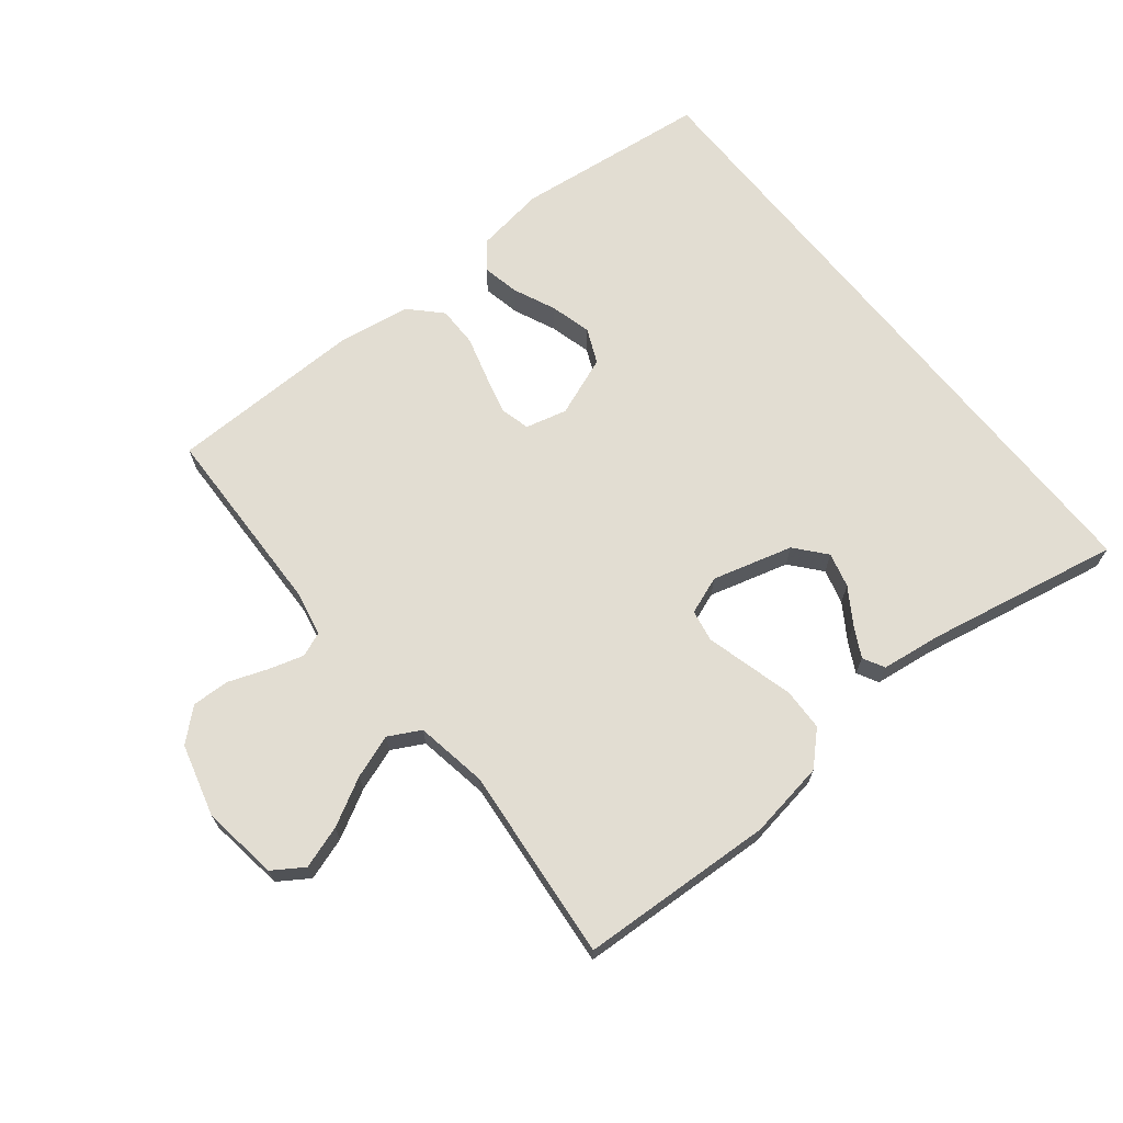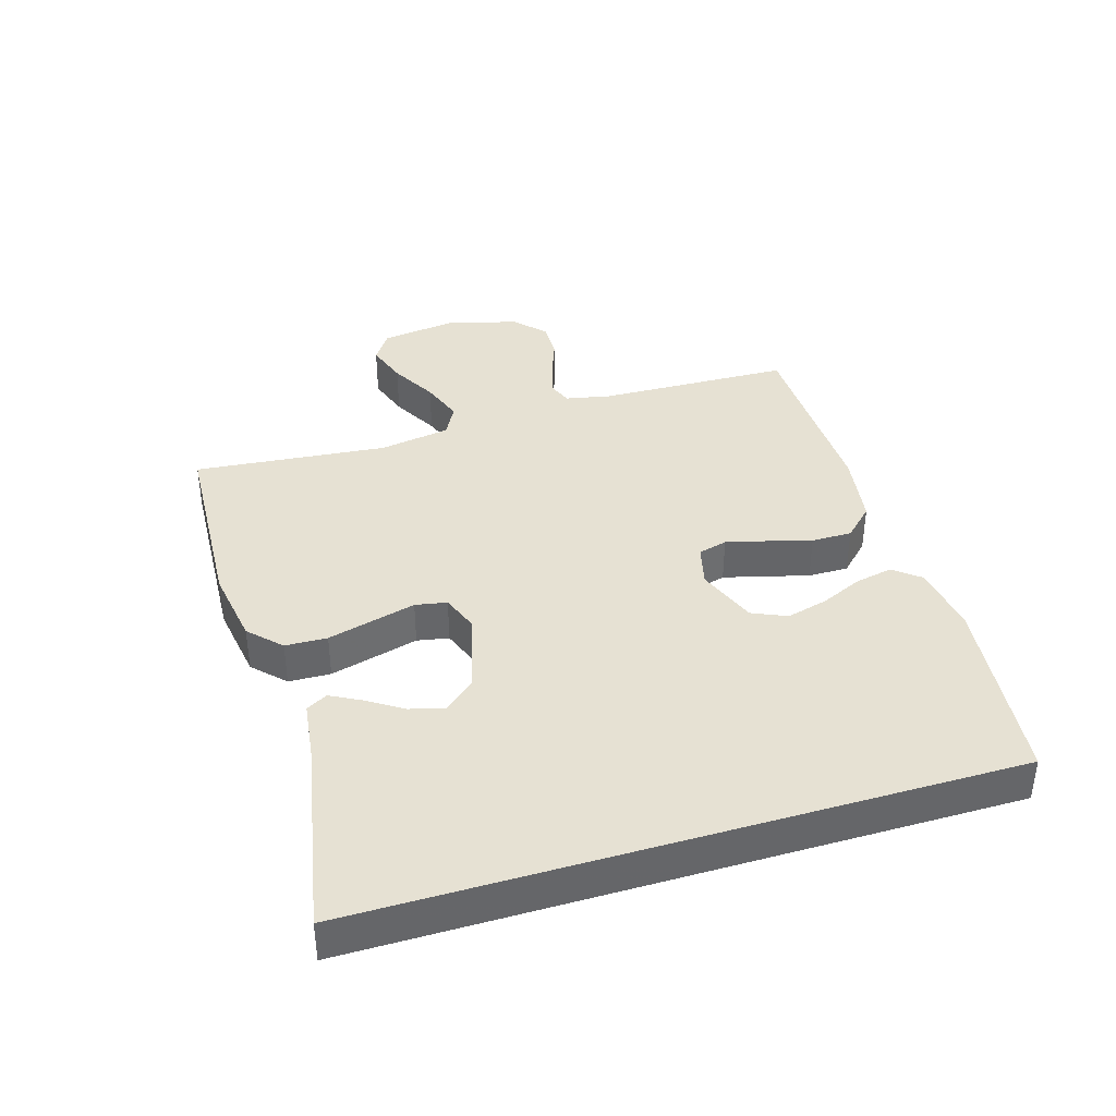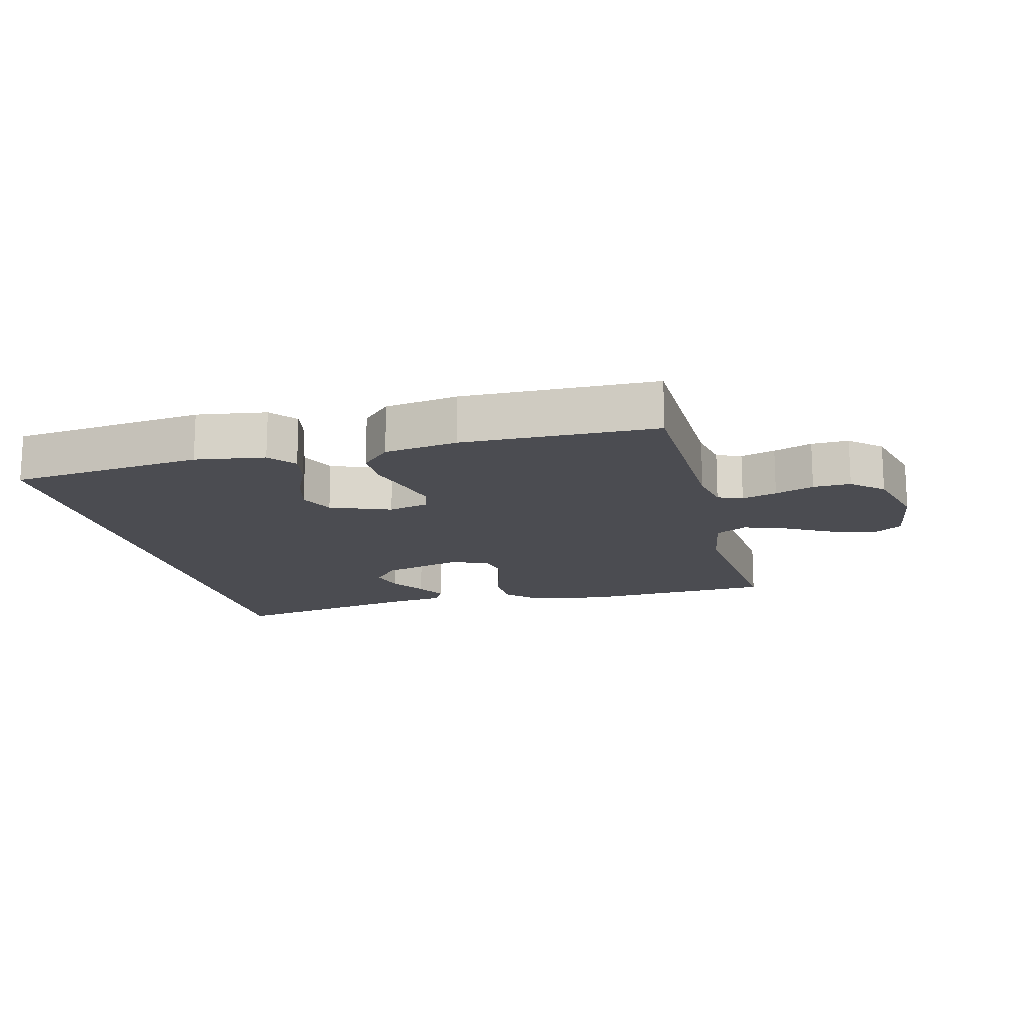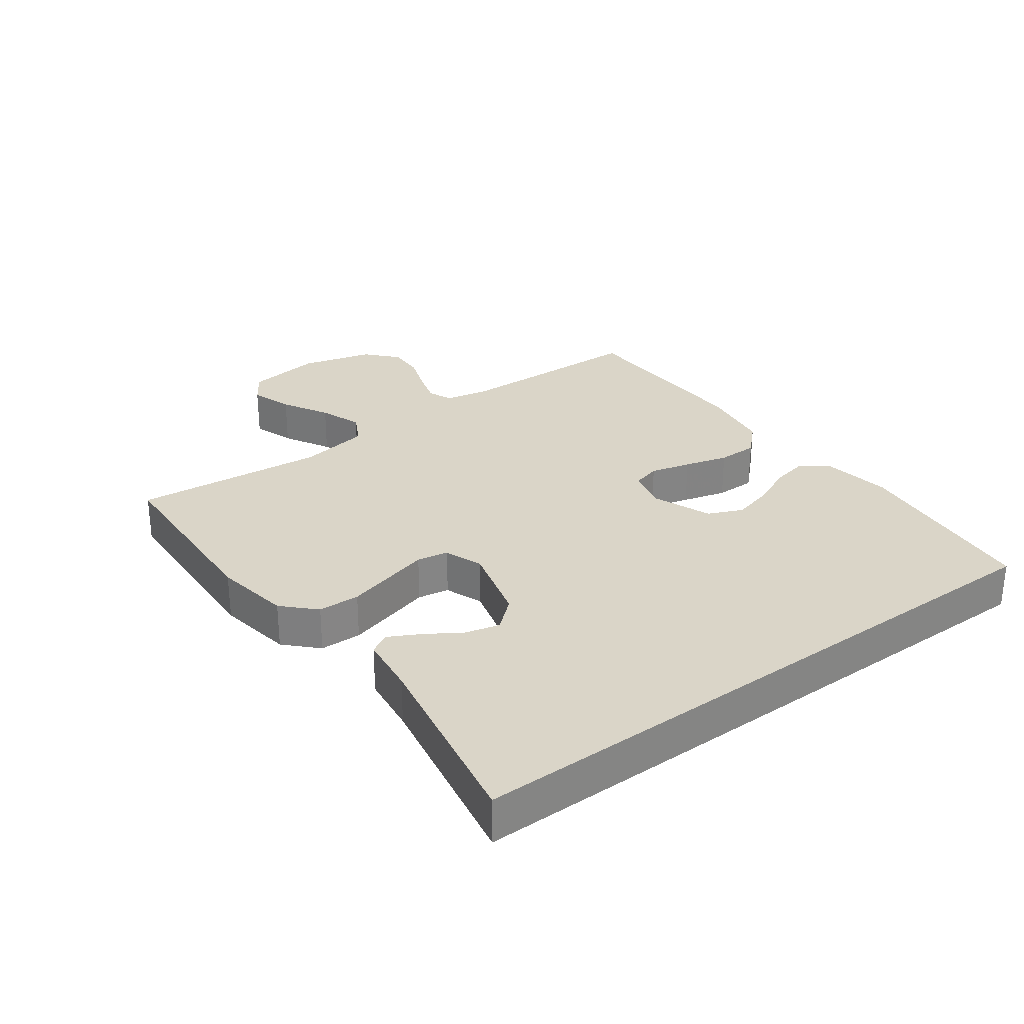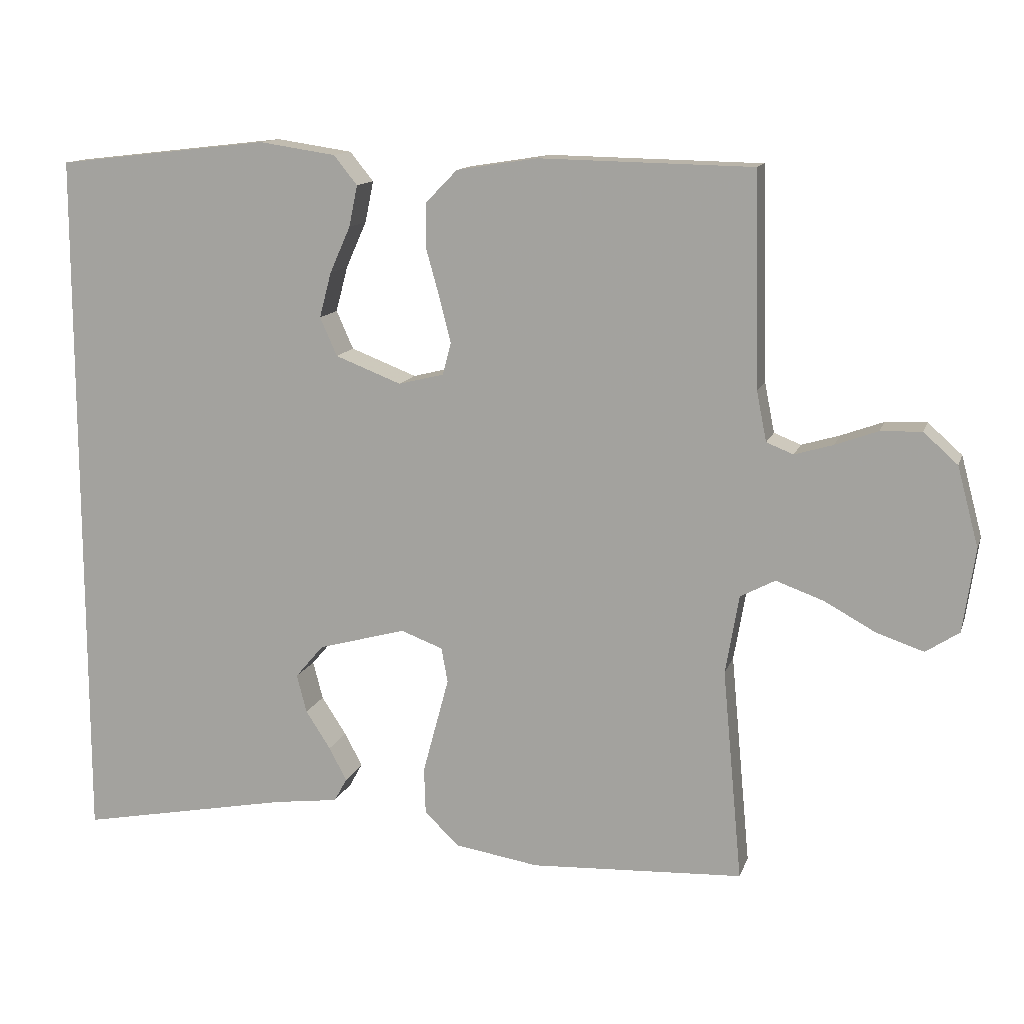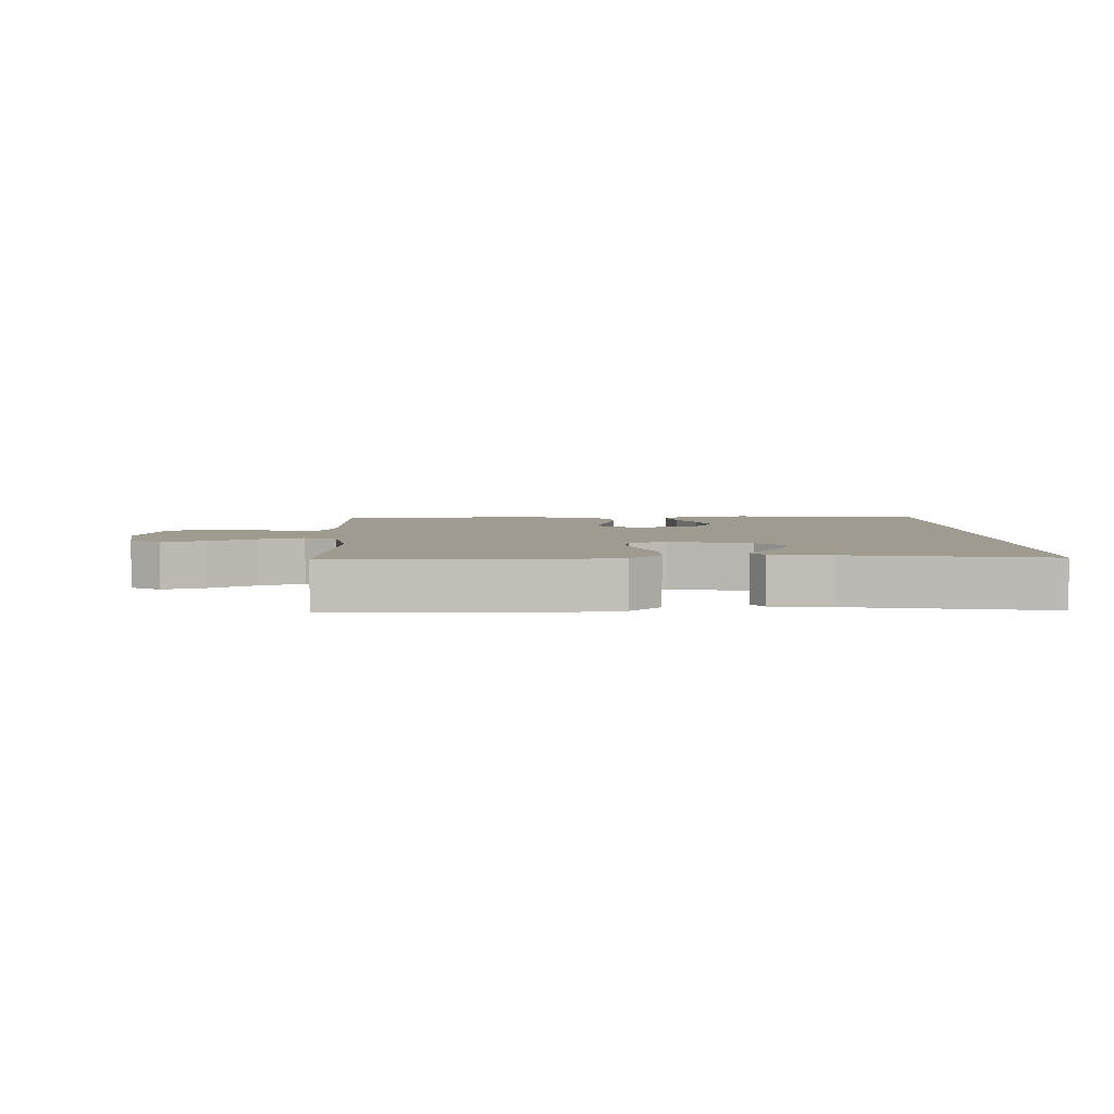
<metadata>
{"format":"obj","ext":"obj","renderer":"f3d","projection":"perspective","resolution":1024,"background":"white","views":[{"elev":68.3,"azim":141.3,"up":"+Y"},{"elev":38.6,"azim":-106.8,"up":"+Y"},{"elev":-15.5,"azim":14.1,"up":"+Y"},{"elev":29.1,"azim":-126.5,"up":"+Y"},{"elev":12.9,"azim":15.2,"up":"+Z"},{"elev":4.2,"azim":177.6,"up":"+Y"}]}
</metadata>
<code>
v -0.5 0.07 0.487
v -0.2 0.07 0.521
v -0.092 0.07 0.505
v -0.059 0.07 0.464
v -0.071 0.07 0.406
v -0.1 0.07 0.341
v -0.117 0.07 0.277
v -0.093 0.07 0.223
v 0 0.07 0.187
v 0.064 0.07 0.203
v 0.076 0.07 0.248
v 0.06 0.07 0.311
v 0.041 0.07 0.379
v 0.041 0.07 0.442
v 0.086 0.07 0.488
v 0.2 0.07 0.506
v 0.5 0.07 0.5
v 0.508 0.07 0.2
v 0.522 0.07 0.13
v 0.56 0.07 0.115
v 0.614 0.07 0.131
v 0.674 0.07 0.153
v 0.732 0.07 0.155
v 0.78 0.07 0.112
v 0.81 0.07 0
v 0.793 0.07 -0.118
v 0.746 0.07 -0.149
v 0.68 0.07 -0.127
v 0.607 0.07 -0.087
v 0.54 0.07 -0.063
v 0.491 0.07 -0.089
v 0.472 0.07 -0.2
v 0.5 0.07 -0.5
v 0.2 0.07 -0.515
v 0.081 0.07 -0.496
v 0.033 0.07 -0.449
v 0.031 0.07 -0.384
v 0.05 0.07 -0.313
v 0.068 0.07 -0.246
v 0.059 0.07 -0.197
v 0 0.07 -0.175
v -0.124 0.07 -0.209
v -0.164 0.07 -0.256
v -0.15 0.07 -0.31
v -0.115 0.07 -0.364
v -0.09 0.07 -0.411
v -0.108 0.07 -0.444
v -0.2 0.07 -0.456
v -0.5 0.07 -0.514
v -0.5 0 0.487
v -0.2 0 0.521
v -0.092 0 0.505
v -0.059 0 0.464
v -0.071 0 0.406
v -0.1 0 0.341
v -0.117 0 0.277
v -0.093 0 0.223
v 0 0 0.187
v 0.064 0 0.203
v 0.076 0 0.248
v 0.06 0 0.311
v 0.041 0 0.379
v 0.041 0 0.442
v 0.086 0 0.488
v 0.2 0 0.506
v 0.5 0 0.5
v 0.508 0 0.2
v 0.522 0 0.13
v 0.56 0 0.115
v 0.614 0 0.131
v 0.674 0 0.153
v 0.732 0 0.155
v 0.78 0 0.112
v 0.81 0 0
v 0.793 0 -0.118
v 0.746 0 -0.149
v 0.68 0 -0.127
v 0.607 0 -0.087
v 0.54 0 -0.063
v 0.491 0 -0.089
v 0.472 0 -0.2
v 0.5 0 -0.5
v 0.2 0 -0.515
v 0.081 0 -0.496
v 0.033 0 -0.449
v 0.031 0 -0.384
v 0.05 0 -0.313
v 0.068 0 -0.246
v 0.059 0 -0.197
v 0 0 -0.175
v -0.124 0 -0.209
v -0.164 0 -0.256
v -0.15 0 -0.31
v -0.115 0 -0.364
v -0.09 0 -0.411
v -0.108 0 -0.444
v -0.2 0 -0.456
v -0.5 0 -0.514
f 48 49 1 2
f 44 45 46 47
f 44 47 48
f 43 44 48
f 36 37 38 39
f 34 35 36 39
f 32 33 34 39
f 31 32 39 40
f 30 31 40 41
f 26 27 28 29
f 26 29 30
f 25 26 30
f 24 25 30 41
f 21 22 23 24
f 20 21 24 41
f 15 16 17 18
f 15 18 19
f 12 13 14 15
f 11 12 15 19
f 10 11 19 20
f 3 4 5 6
f 3 6 7
f 2 3 7
f 43 48 2 7
f 10 20 41 42
f 9 10 42 43
f 8 9 43
f 7 8 43
f 51 50 98 97
f 96 95 94 93
f 97 96 93
f 97 93 92
f 88 87 86 85
f 88 85 84 83
f 88 83 82 81
f 89 88 81 80
f 90 89 80 79
f 78 77 76 75
f 79 78 75
f 79 75 74
f 90 79 74 73
f 73 72 71 70
f 90 73 70 69
f 67 66 65 64
f 68 67 64
f 64 63 62 61
f 68 64 61 60
f 69 68 60 59
f 55 54 53 52
f 56 55 52
f 56 52 51
f 56 51 97 92
f 91 90 69 59
f 92 91 59 58
f 92 58 57
f 92 57 56
f 1 50 51 2
f 2 51 52 3
f 3 52 53 4
f 4 53 54 5
f 5 54 55 6
f 6 55 56 7
f 7 56 57 8
f 8 57 58 9
f 9 58 59 10
f 10 59 60 11
f 11 60 61 12
f 12 61 62 13
f 13 62 63 14
f 14 63 64 15
f 15 64 65 16
f 16 65 66 17
f 17 66 67 18
f 18 67 68 19
f 19 68 69 20
f 20 69 70 21
f 21 70 71 22
f 22 71 72 23
f 23 72 73 24
f 24 73 74 25
f 25 74 75 26
f 26 75 76 27
f 27 76 77 28
f 28 77 78 29
f 29 78 79 30
f 30 79 80 31
f 31 80 81 32
f 32 81 82 33
f 33 82 83 34
f 34 83 84 35
f 35 84 85 36
f 36 85 86 37
f 37 86 87 38
f 38 87 88 39
f 39 88 89 40
f 40 89 90 41
f 41 90 91 42
f 42 91 92 43
f 43 92 93 44
f 44 93 94 45
f 45 94 95 46
f 46 95 96 47
f 47 96 97 48
f 48 97 98 49
f 49 98 50 1

</code>
